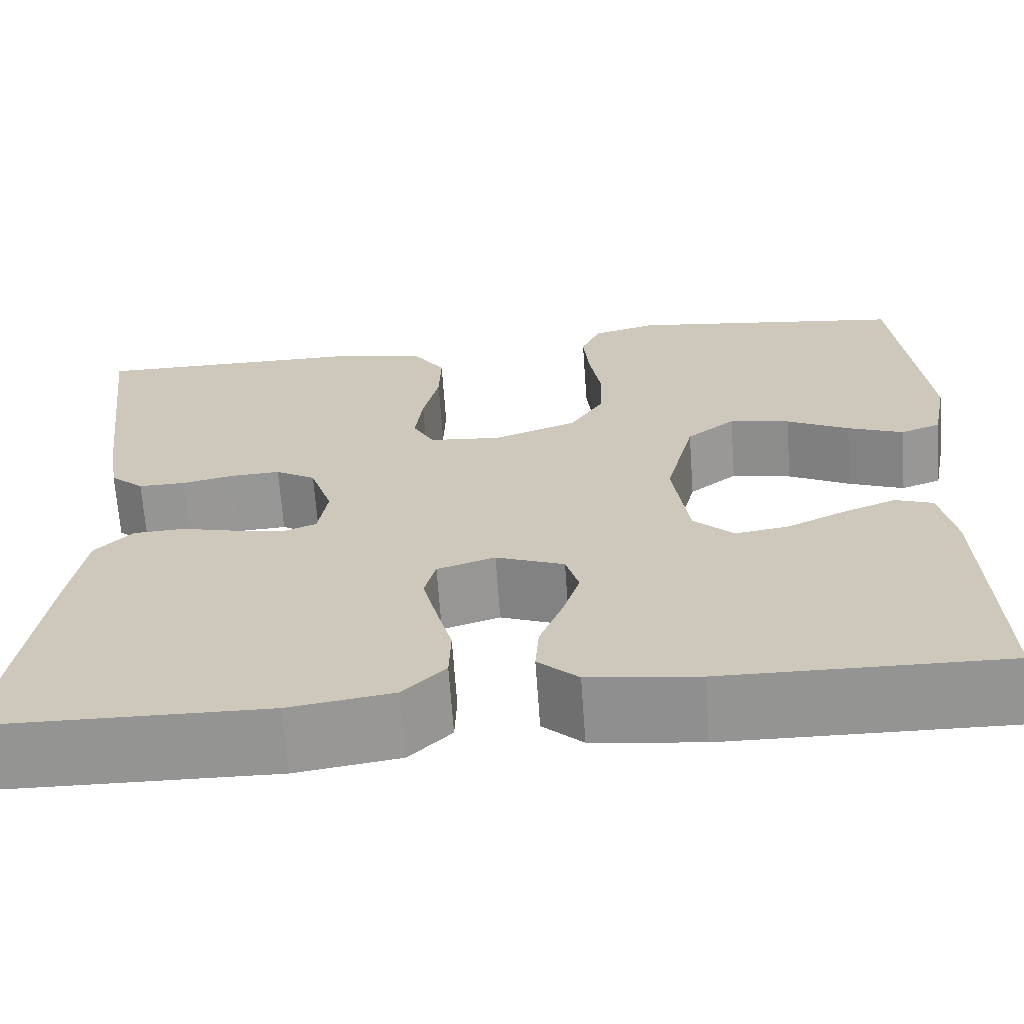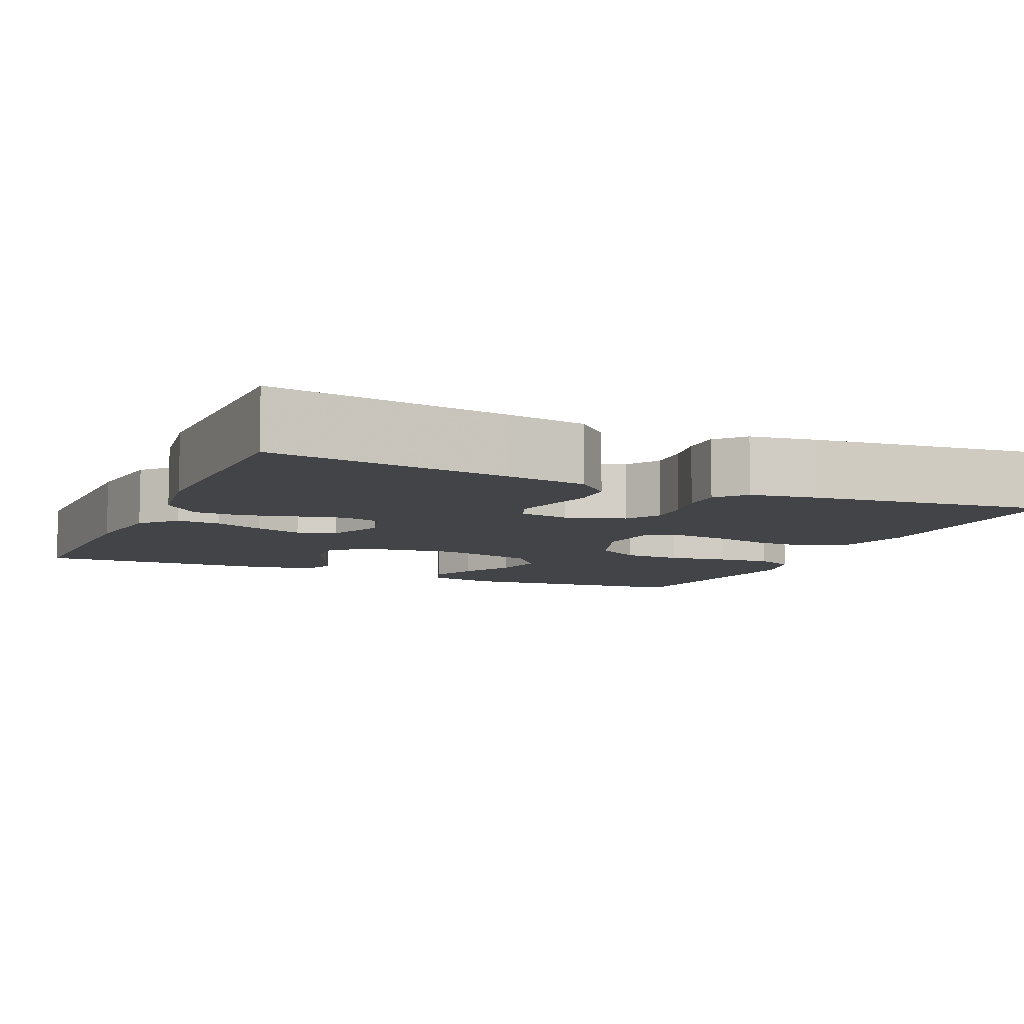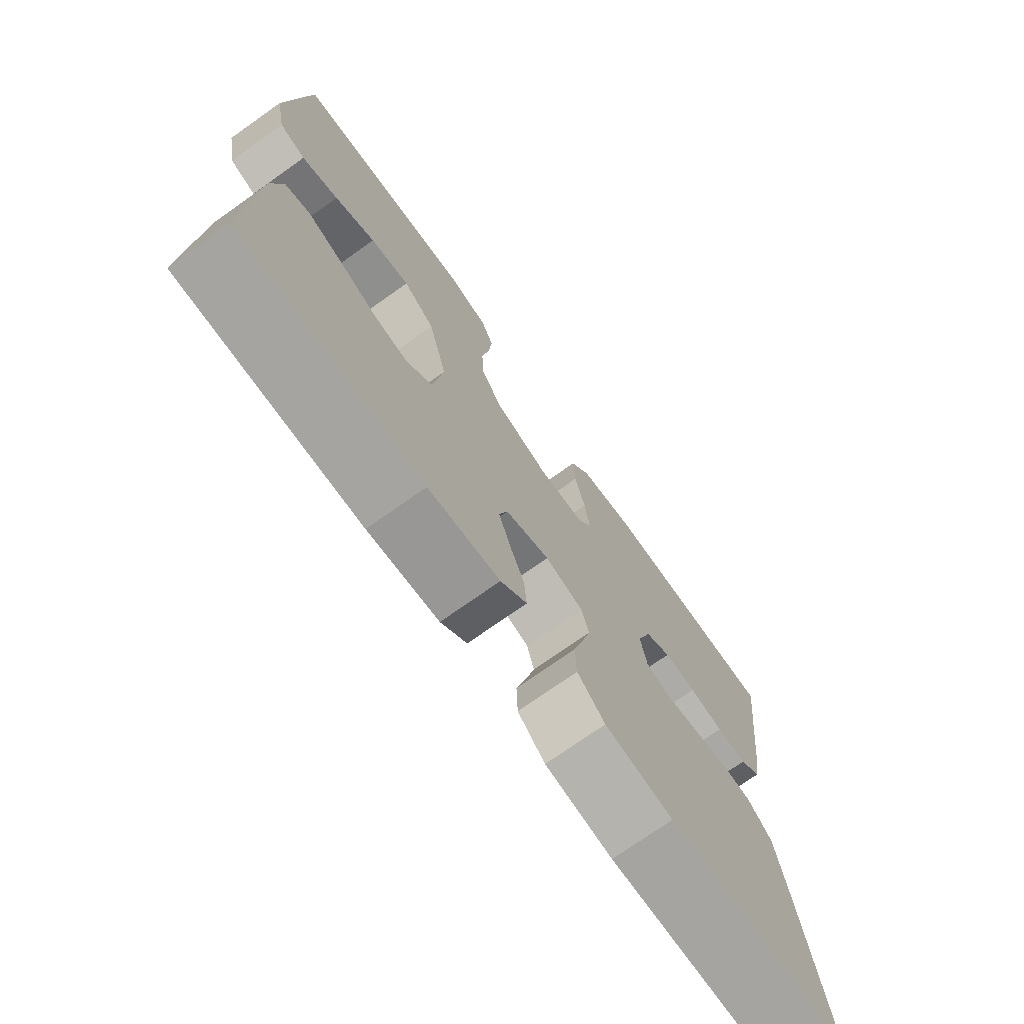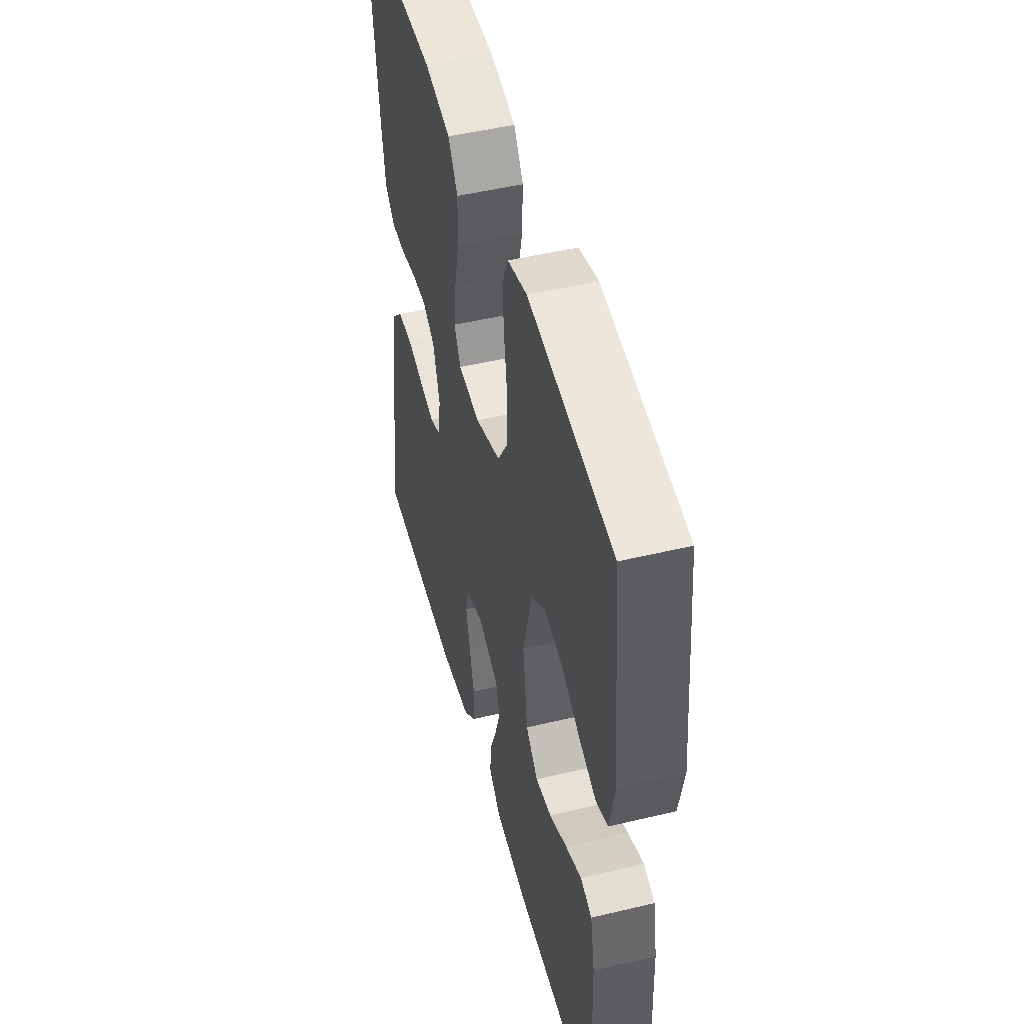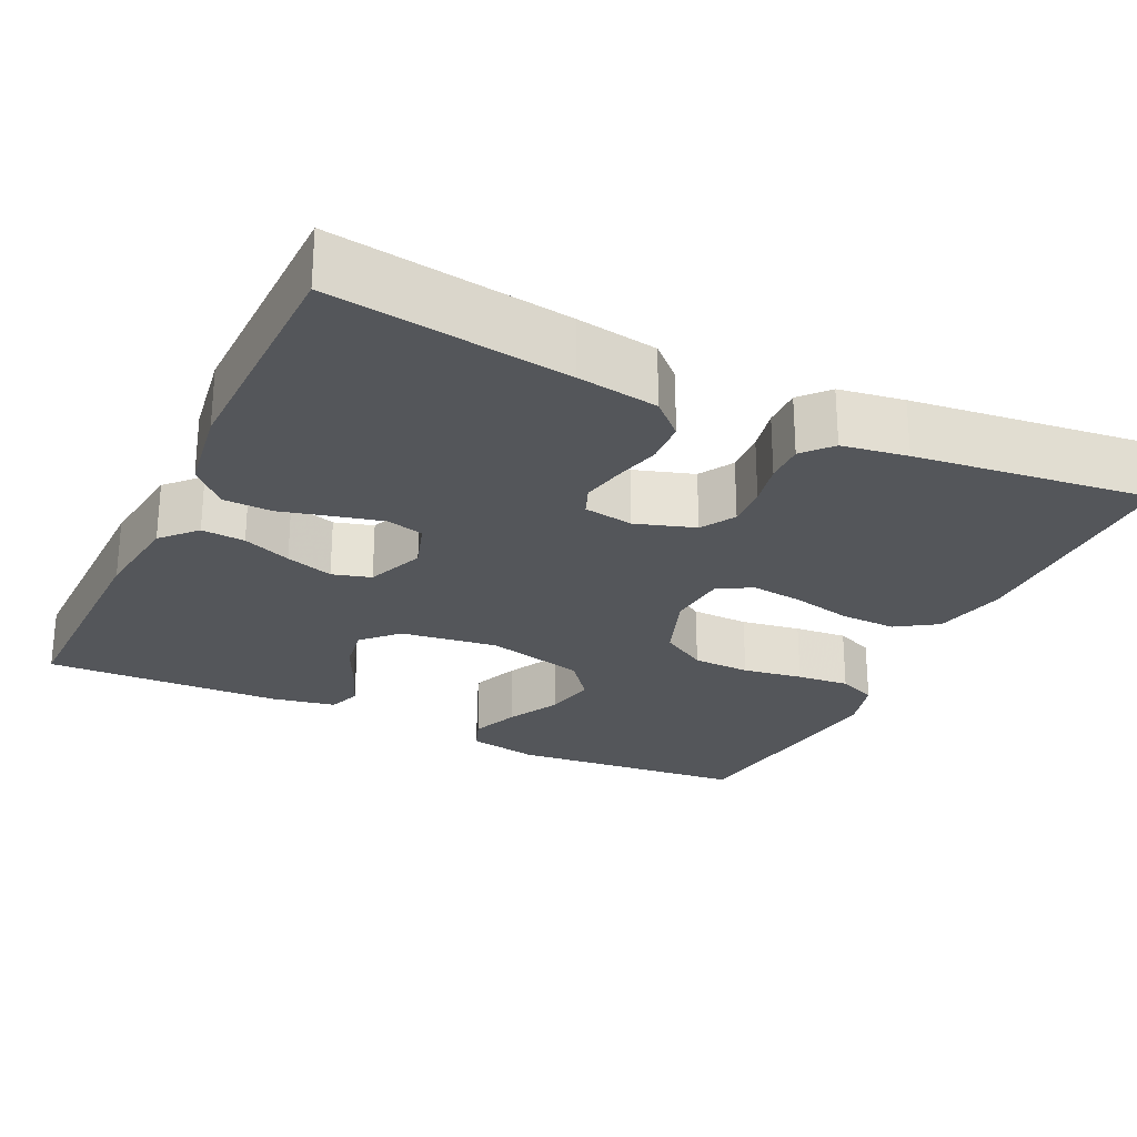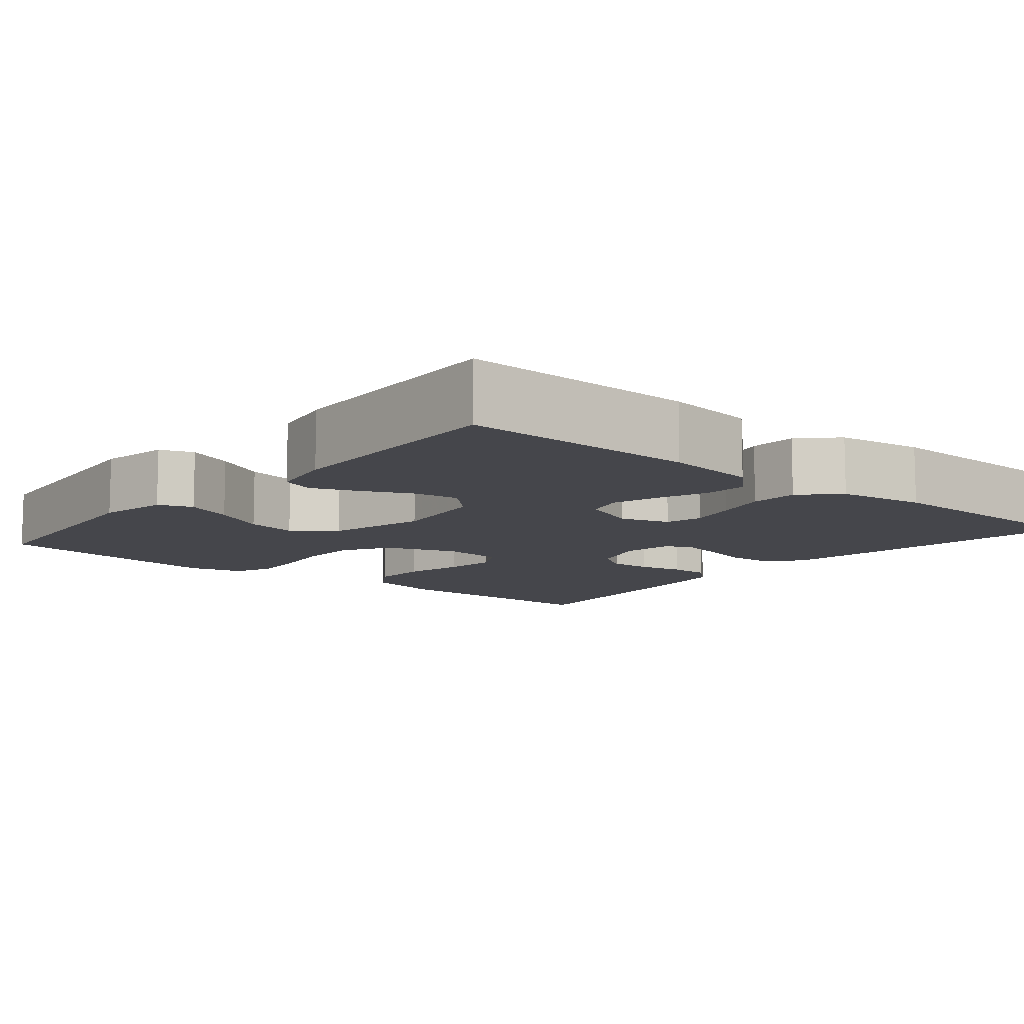
<metadata>
{"format":"obj","ext":"obj","renderer":"f3d","projection":"perspective","resolution":1024,"background":"white","views":[{"elev":-67.2,"azim":4.1,"up":"+Z"},{"elev":-8.2,"azim":-114.1,"up":"+Y"},{"elev":-74.0,"azim":125.3,"up":"+Z"},{"elev":48.9,"azim":75.1,"up":"+Z"},{"elev":-25.7,"azim":-115.5,"up":"+Y"},{"elev":-10.1,"azim":140.1,"up":"+Y"}]}
</metadata>
<code>
v 0.5 0.07 0.5
v 0.53 0.07 0.2
v 0.513 0.07 0.111
v 0.47 0.07 0.095
v 0.41 0.07 0.119
v 0.343 0.07 0.154
v 0.278 0.07 0.167
v 0.226 0.07 0.126
v 0.195 0.07 0
v 0.212 0.07 -0.123
v 0.255 0.07 -0.165
v 0.312 0.07 -0.156
v 0.375 0.07 -0.126
v 0.432 0.07 -0.103
v 0.473 0.07 -0.118
v 0.489 0.07 -0.2
v 0.5 0.07 -0.5
v 0.2 0.07 -0.496
v 0.083 0.07 -0.481
v 0.04 0.07 -0.441
v 0.044 0.07 -0.386
v 0.068 0.07 -0.325
v 0.087 0.07 -0.265
v 0.073 0.07 -0.216
v 0 0.07 -0.187
v -0.062 0.07 -0.207
v -0.074 0.07 -0.254
v -0.059 0.07 -0.316
v -0.042 0.07 -0.382
v -0.044 0.07 -0.443
v -0.089 0.07 -0.488
v -0.2 0.07 -0.505
v -0.5 0.07 -0.5
v -0.459 0.07 -0.2
v -0.443 0.07 -0.097
v -0.403 0.07 -0.055
v -0.348 0.07 -0.052
v -0.289 0.07 -0.067
v -0.236 0.07 -0.078
v -0.199 0.07 -0.063
v -0.189 0.07 0
v -0.213 0.07 0.075
v -0.256 0.07 0.101
v -0.309 0.07 0.098
v -0.365 0.07 0.086
v -0.415 0.07 0.085
v -0.451 0.07 0.117
v -0.464 0.07 0.2
v -0.5 0.07 0.5
v -0.2 0.07 0.5
v -0.107 0.07 0.479
v -0.073 0.07 0.427
v -0.075 0.07 0.356
v -0.092 0.07 0.281
v -0.1 0.07 0.215
v -0.077 0.07 0.171
v 0 0.07 0.164
v 0.09 0.07 0.197
v 0.126 0.07 0.256
v 0.128 0.07 0.329
v 0.116 0.07 0.405
v 0.11 0.07 0.472
v 0.131 0.07 0.521
v 0.2 0.07 0.54
v 0.5 0 0.5
v 0.53 0 0.2
v 0.513 0 0.111
v 0.47 0 0.095
v 0.41 0 0.119
v 0.343 0 0.154
v 0.278 0 0.167
v 0.226 0 0.126
v 0.195 0 0
v 0.212 0 -0.123
v 0.255 0 -0.165
v 0.312 0 -0.156
v 0.375 0 -0.126
v 0.432 0 -0.103
v 0.473 0 -0.118
v 0.489 0 -0.2
v 0.5 0 -0.5
v 0.2 0 -0.496
v 0.083 0 -0.481
v 0.04 0 -0.441
v 0.044 0 -0.386
v 0.068 0 -0.325
v 0.087 0 -0.265
v 0.073 0 -0.216
v 0 0 -0.187
v -0.062 0 -0.207
v -0.074 0 -0.254
v -0.059 0 -0.316
v -0.042 0 -0.382
v -0.044 0 -0.443
v -0.089 0 -0.488
v -0.2 0 -0.505
v -0.5 0 -0.5
v -0.459 0 -0.2
v -0.443 0 -0.097
v -0.403 0 -0.055
v -0.348 0 -0.052
v -0.289 0 -0.067
v -0.236 0 -0.078
v -0.199 0 -0.063
v -0.189 0 0
v -0.213 0 0.075
v -0.256 0 0.101
v -0.309 0 0.098
v -0.365 0 0.086
v -0.415 0 0.085
v -0.451 0 0.117
v -0.464 0 0.2
v -0.5 0 0.5
v -0.2 0 0.5
v -0.107 0 0.479
v -0.073 0 0.427
v -0.075 0 0.356
v -0.092 0 0.281
v -0.1 0 0.215
v -0.077 0 0.171
v 0 0 0.164
v 0.09 0 0.197
v 0.126 0 0.256
v 0.128 0 0.329
v 0.116 0 0.405
v 0.11 0 0.472
v 0.131 0 0.521
v 0.2 0 0.54
f 4 5 6
f 3 4 6
f 2 3 6
f 1 2 6
f 64 1 6
f 63 64 6
f 62 63 6
f 61 62 6
f 60 61 6
f 59 60 6 7
f 58 59 7 8
f 57 58 8 9
f 56 57 9 10
f 52 53 54
f 51 52 54
f 50 51 54
f 49 50 54
f 48 49 54
f 47 48 54
f 46 47 54
f 45 46 54
f 44 45 54
f 43 44 54 55
f 42 43 55 56
f 36 37 38
f 35 36 38
f 34 35 38
f 33 34 38
f 32 33 38
f 31 32 38
f 30 31 38
f 29 30 38
f 28 29 38
f 27 28 38 39
f 26 27 39 40
f 20 21 22
f 19 20 22
f 18 19 22
f 17 18 22
f 16 17 22
f 15 16 22
f 14 15 22
f 13 14 22
f 12 13 22
f 11 12 22 23
f 10 11 23 24
f 10 24 25
f 56 10 25
f 42 56 25
f 41 42 25
f 25 26 40 41
f 70 69 68
f 70 68 67
f 70 67 66
f 70 66 65
f 70 65 128
f 70 128 127
f 70 127 126
f 70 126 125
f 70 125 124
f 71 70 124 123
f 72 71 123 122
f 73 72 122 121
f 74 73 121 120
f 118 117 116
f 118 116 115
f 118 115 114
f 118 114 113
f 118 113 112
f 118 112 111
f 118 111 110
f 118 110 109
f 118 109 108
f 119 118 108 107
f 120 119 107 106
f 102 101 100
f 102 100 99
f 102 99 98
f 102 98 97
f 102 97 96
f 102 96 95
f 102 95 94
f 102 94 93
f 102 93 92
f 103 102 92 91
f 104 103 91 90
f 86 85 84
f 86 84 83
f 86 83 82
f 86 82 81
f 86 81 80
f 86 80 79
f 86 79 78
f 86 78 77
f 86 77 76
f 87 86 76 75
f 88 87 75 74
f 89 88 74
f 89 74 120
f 89 120 106
f 89 106 105
f 105 104 90 89
f 1 65 66 2
f 2 66 67 3
f 3 67 68 4
f 4 68 69 5
f 5 69 70 6
f 6 70 71 7
f 7 71 72 8
f 8 72 73 9
f 9 73 74 10
f 10 74 75 11
f 11 75 76 12
f 12 76 77 13
f 13 77 78 14
f 14 78 79 15
f 15 79 80 16
f 16 80 81 17
f 17 81 82 18
f 18 82 83 19
f 19 83 84 20
f 20 84 85 21
f 21 85 86 22
f 22 86 87 23
f 23 87 88 24
f 24 88 89 25
f 25 89 90 26
f 26 90 91 27
f 27 91 92 28
f 28 92 93 29
f 29 93 94 30
f 30 94 95 31
f 31 95 96 32
f 32 96 97 33
f 33 97 98 34
f 34 98 99 35
f 35 99 100 36
f 36 100 101 37
f 37 101 102 38
f 38 102 103 39
f 39 103 104 40
f 40 104 105 41
f 41 105 106 42
f 42 106 107 43
f 43 107 108 44
f 44 108 109 45
f 45 109 110 46
f 46 110 111 47
f 47 111 112 48
f 48 112 113 49
f 49 113 114 50
f 50 114 115 51
f 51 115 116 52
f 52 116 117 53
f 53 117 118 54
f 54 118 119 55
f 55 119 120 56
f 56 120 121 57
f 57 121 122 58
f 58 122 123 59
f 59 123 124 60
f 60 124 125 61
f 61 125 126 62
f 62 126 127 63
f 63 127 128 64
f 64 128 65 1

</code>
